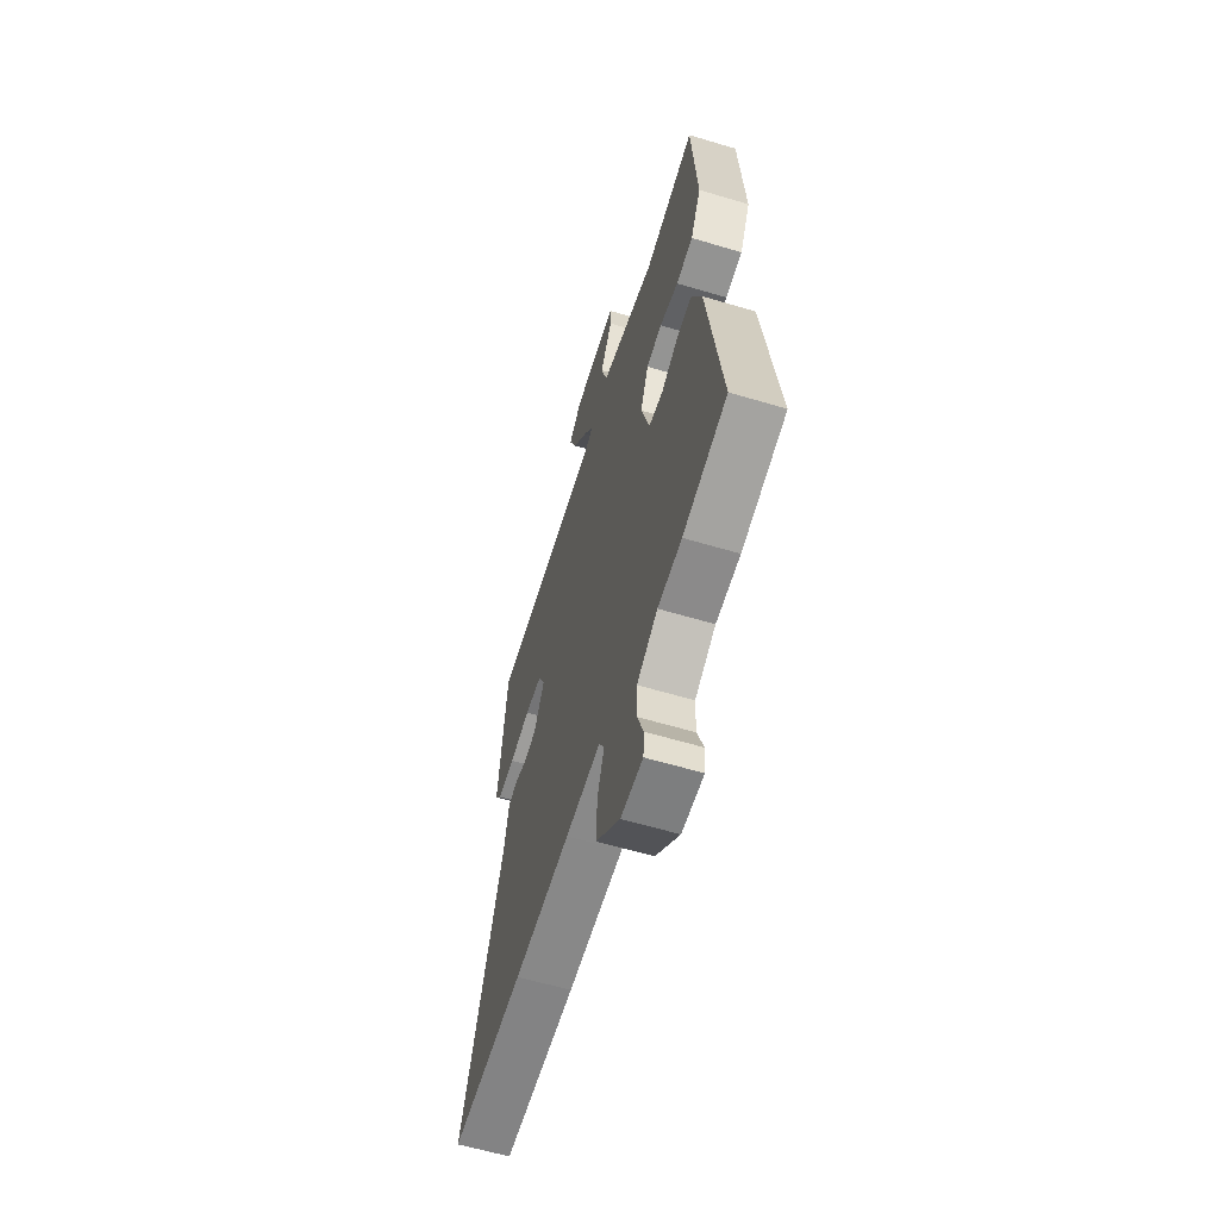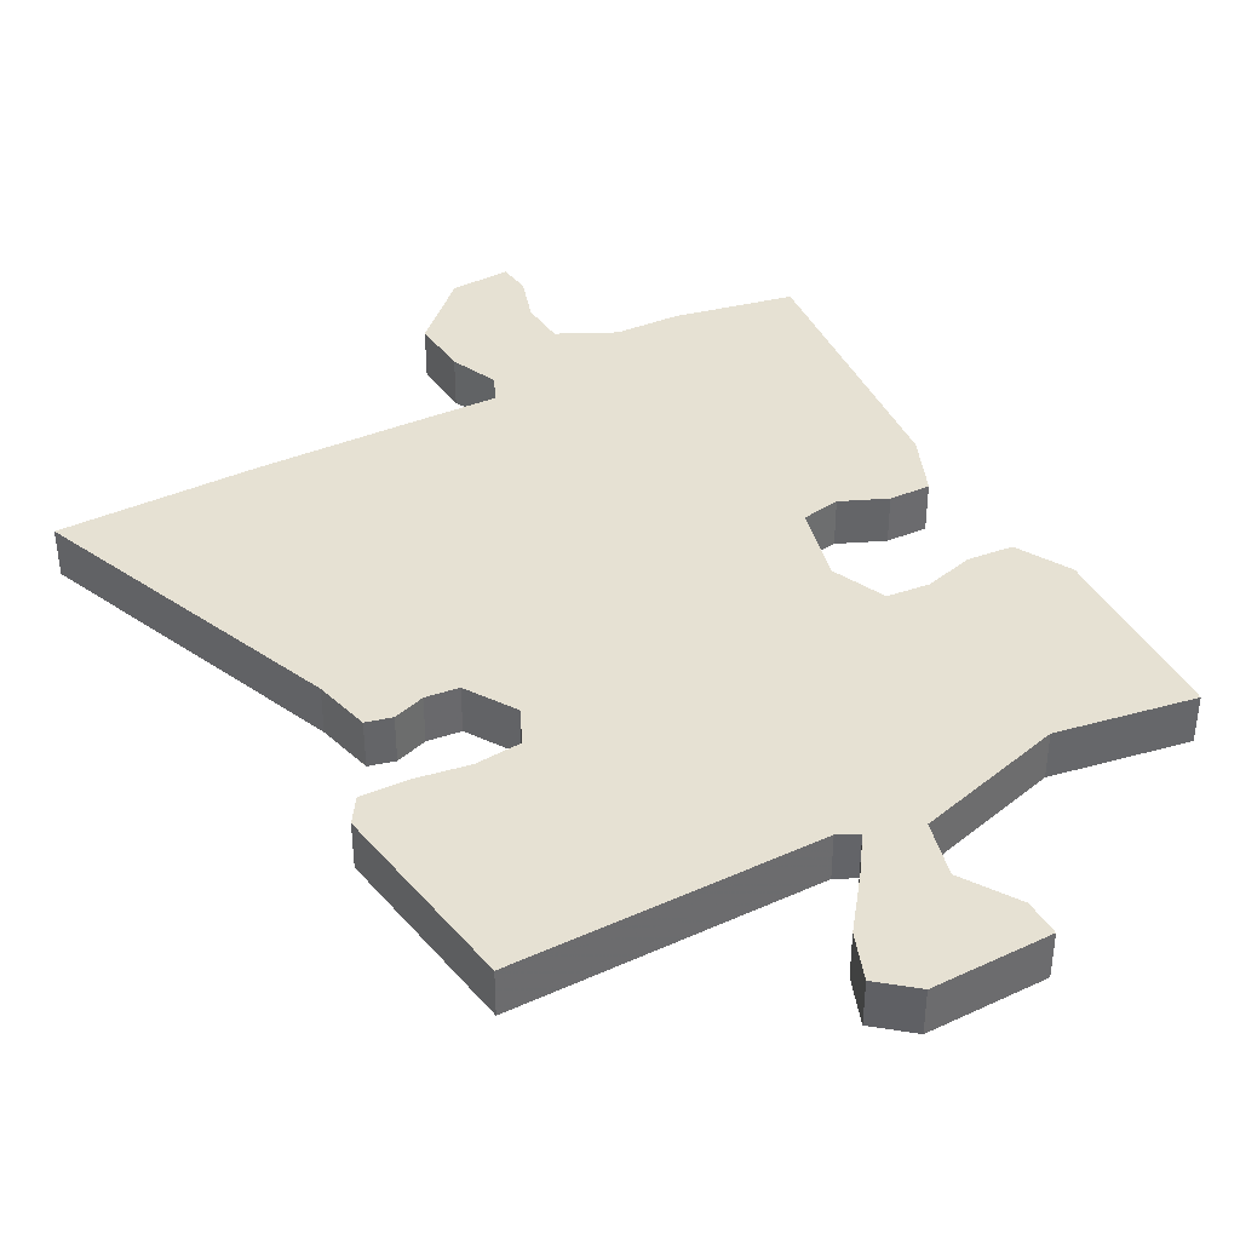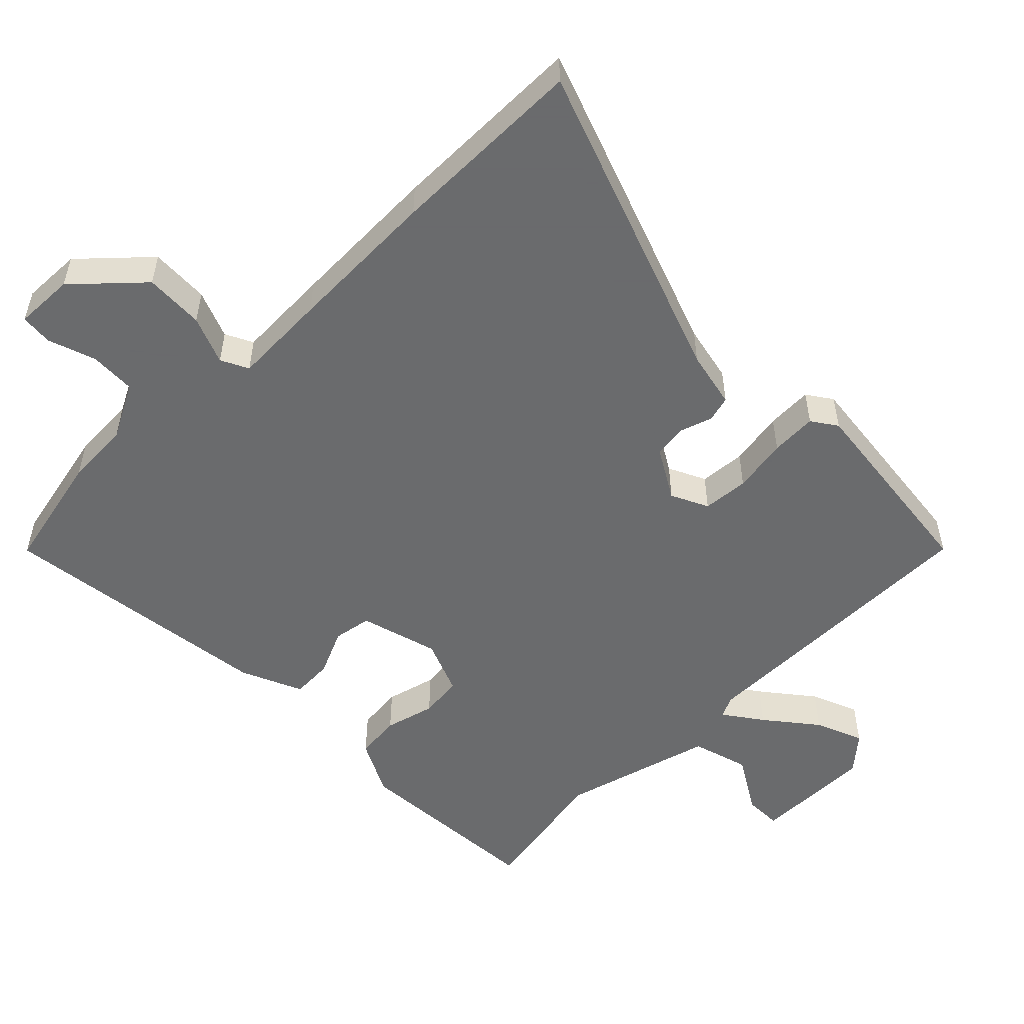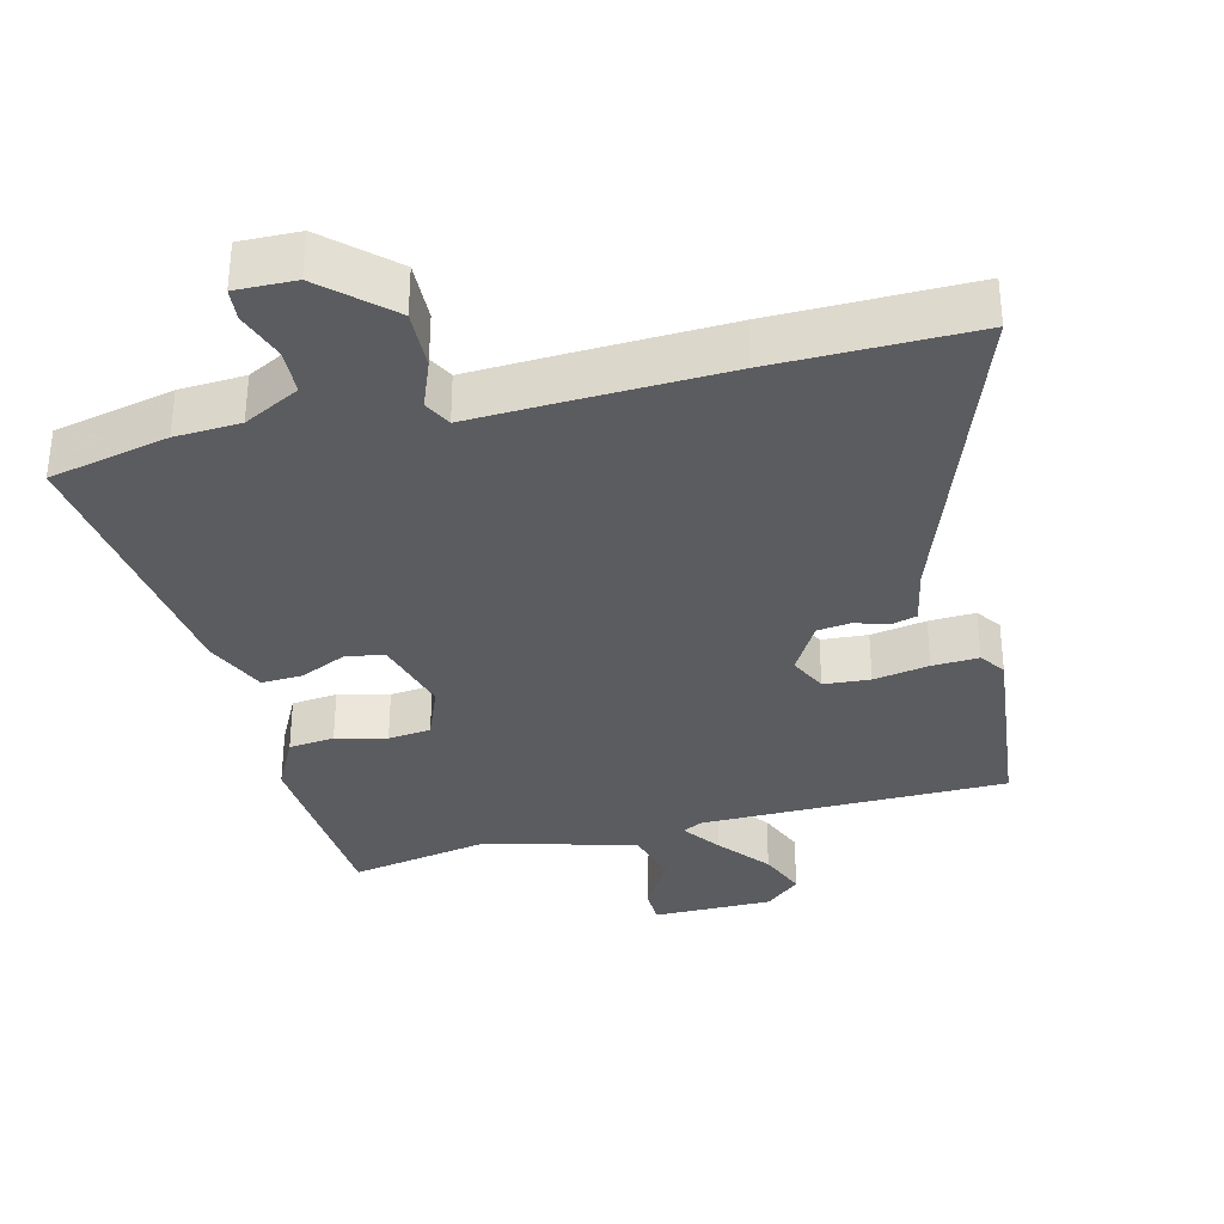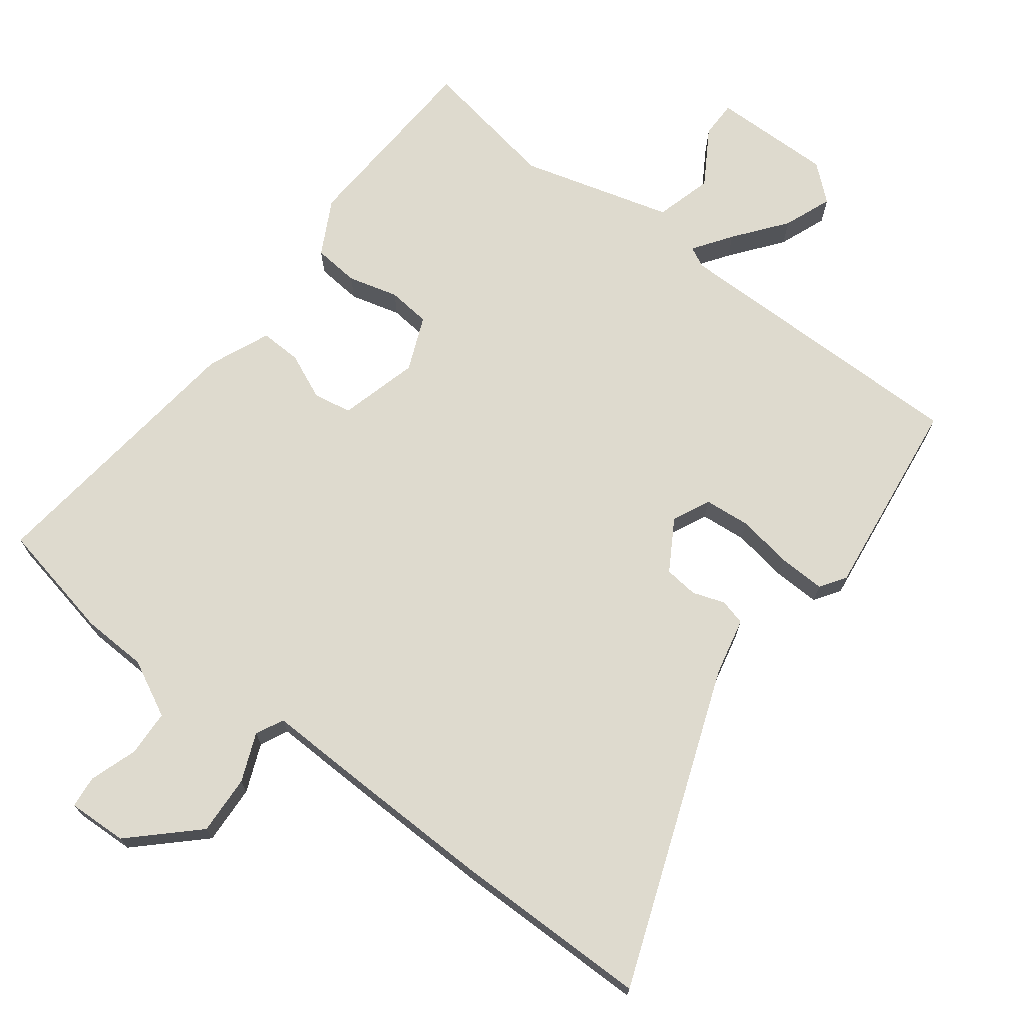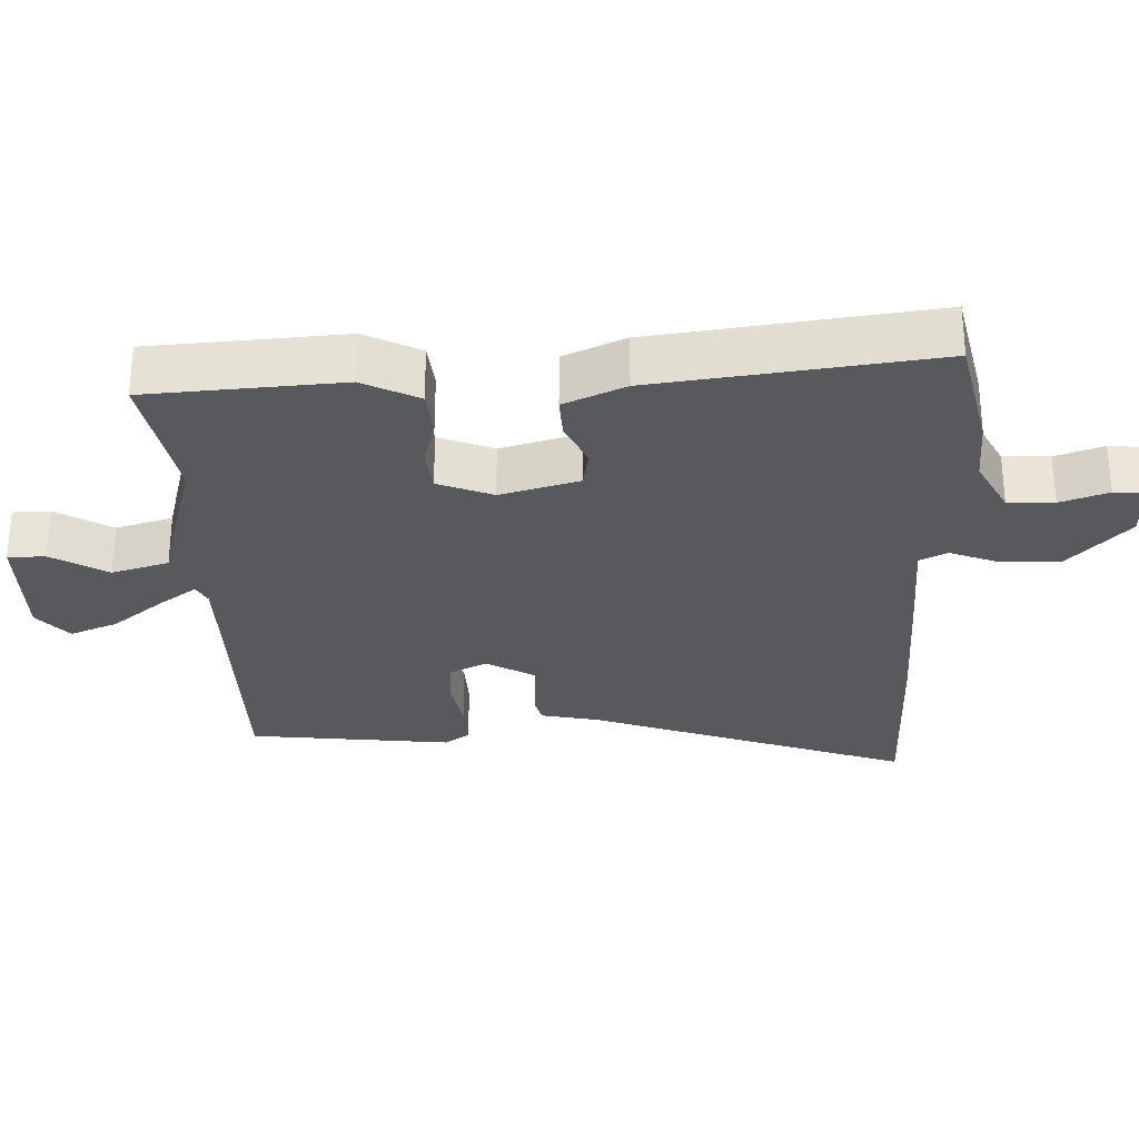
<metadata>
{"format":"obj","ext":"obj","renderer":"f3d","projection":"perspective","resolution":1024,"background":"white","views":[{"elev":-60.6,"azim":73.0,"up":"+Z"},{"elev":38.9,"azim":-30.0,"up":"+Y"},{"elev":-53.2,"azim":-135.7,"up":"+Y"},{"elev":-34.1,"azim":-165.9,"up":"+Y"},{"elev":71.2,"azim":-143.7,"up":"+Y"},{"elev":-29.2,"azim":91.8,"up":"+Y"}]}
</metadata>
<code>
v 0.452 0.07 0.502
v 0.472 0.07 0.225
v 0.432 0.07 0.146
v 0.367 0.07 0.139
v 0.295 0.07 0.157
v 0.234 0.07 0.15
v 0.203 0.07 0.072
v 0.235 0.07 -0.04
v 0.29 0.07 -0.049
v 0.355 0.07 -0.019
v 0.414 0.07 -0.016
v 0.453 0.07 -0.103
v 0.506 0.07 -0.499
v 0.336 0.07 -0.537
v 0.243 0.07 -0.542
v 0.163 0.07 -0.584
v 0.161 0.07 -0.65
v 0.185 0.07 -0.718
v 0.181 0.07 -0.764
v 0.096 0.07 -0.762
v 0.004 0.07 -0.677
v 0.007 0.07 -0.592
v 0.034 0.07 -0.523
v 0.014 0.07 -0.484
v -0.122 0.07 -0.49
v -0.34 0.07 -0.498
v -0.623 0.07 -0.501
v -0.46 0.07 -0.043
v -0.443 0.07 0.039
v -0.406 0.07 0.049
v -0.36 0.07 0.034
v -0.312 0.07 0.04
v -0.27 0.07 0.113
v -0.296 0.07 0.166
v -0.362 0.07 0.171
v -0.441 0.07 0.157
v -0.507 0.07 0.154
v -0.532 0.07 0.19
v -0.5 0.07 0.479
v -0.064 0.07 0.483
v -0.035 0.07 0.498
v -0.074 0.07 0.552
v -0.132 0.07 0.624
v -0.16 0.07 0.692
v -0.11 0.07 0.736
v 0.061 0.07 0.736
v 0.062 0.07 0.683
v 0.015 0.07 0.603
v 0.039 0.07 0.522
v 0.255 0.07 0.465
v 0.452 0 0.502
v 0.472 0 0.225
v 0.432 0 0.146
v 0.367 0 0.139
v 0.295 0 0.157
v 0.234 0 0.15
v 0.203 0 0.072
v 0.235 0 -0.04
v 0.29 0 -0.049
v 0.355 0 -0.019
v 0.414 0 -0.016
v 0.453 0 -0.103
v 0.506 0 -0.499
v 0.336 0 -0.537
v 0.243 0 -0.542
v 0.163 0 -0.584
v 0.161 0 -0.65
v 0.185 0 -0.718
v 0.181 0 -0.764
v 0.096 0 -0.762
v 0.004 0 -0.677
v 0.007 0 -0.592
v 0.034 0 -0.523
v 0.014 0 -0.484
v -0.122 0 -0.49
v -0.34 0 -0.498
v -0.623 0 -0.501
v -0.46 0 -0.043
v -0.443 0 0.039
v -0.406 0 0.049
v -0.36 0 0.034
v -0.312 0 0.04
v -0.27 0 0.113
v -0.296 0 0.166
v -0.362 0 0.171
v -0.441 0 0.157
v -0.507 0 0.154
v -0.532 0 0.19
v -0.5 0 0.479
v -0.064 0 0.483
v -0.035 0 0.498
v -0.074 0 0.552
v -0.132 0 0.624
v -0.16 0 0.692
v -0.11 0 0.736
v 0.061 0 0.736
v 0.062 0 0.683
v 0.015 0 0.603
v 0.039 0 0.522
v 0.255 0 0.465
f 45 46 47 48
f 45 48 49
f 42 43 44 45
f 41 42 45 49
f 40 41 49 50
f 38 39 40 50
f 35 36 37 38
f 34 35 38 50
f 28 29 30 31
f 28 31 32
f 27 28 32
f 24 25 26 27
f 24 27 32 33
f 20 21 22 23
f 18 19 20 23
f 17 18 23 24
f 16 17 24 33
f 12 13 14 15
f 9 10 11 12
f 8 9 12 15
f 7 8 15 16
f 2 3 4 5
f 2 5 6
f 1 2 6
f 50 1 6
f 34 50 6 7
f 7 16 33 34
f 98 97 96 95
f 99 98 95
f 95 94 93 92
f 99 95 92 91
f 100 99 91 90
f 100 90 89 88
f 88 87 86 85
f 100 88 85 84
f 81 80 79 78
f 82 81 78
f 82 78 77
f 77 76 75 74
f 83 82 77 74
f 73 72 71 70
f 73 70 69 68
f 74 73 68 67
f 83 74 67 66
f 65 64 63 62
f 62 61 60 59
f 65 62 59 58
f 66 65 58 57
f 55 54 53 52
f 56 55 52
f 56 52 51
f 56 51 100
f 57 56 100 84
f 84 83 66 57
f 1 51 52 2
f 2 52 53 3
f 3 53 54 4
f 4 54 55 5
f 5 55 56 6
f 6 56 57 7
f 7 57 58 8
f 8 58 59 9
f 9 59 60 10
f 10 60 61 11
f 11 61 62 12
f 12 62 63 13
f 13 63 64 14
f 14 64 65 15
f 15 65 66 16
f 16 66 67 17
f 17 67 68 18
f 18 68 69 19
f 19 69 70 20
f 20 70 71 21
f 21 71 72 22
f 22 72 73 23
f 23 73 74 24
f 24 74 75 25
f 25 75 76 26
f 26 76 77 27
f 27 77 78 28
f 28 78 79 29
f 29 79 80 30
f 30 80 81 31
f 31 81 82 32
f 32 82 83 33
f 33 83 84 34
f 34 84 85 35
f 35 85 86 36
f 36 86 87 37
f 37 87 88 38
f 38 88 89 39
f 39 89 90 40
f 40 90 91 41
f 41 91 92 42
f 42 92 93 43
f 43 93 94 44
f 44 94 95 45
f 45 95 96 46
f 46 96 97 47
f 47 97 98 48
f 48 98 99 49
f 49 99 100 50
f 50 100 51 1

</code>
